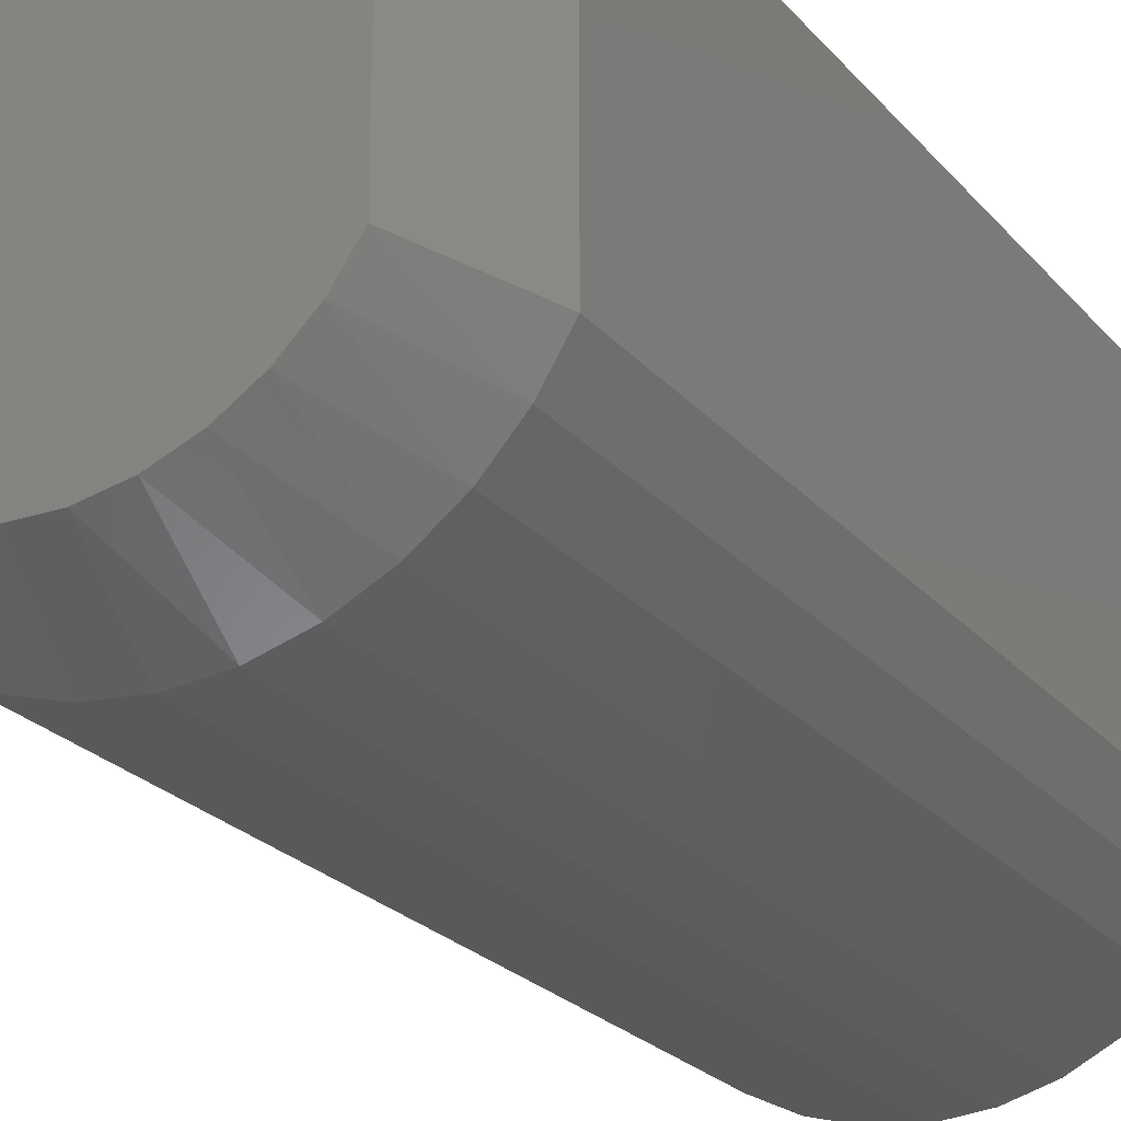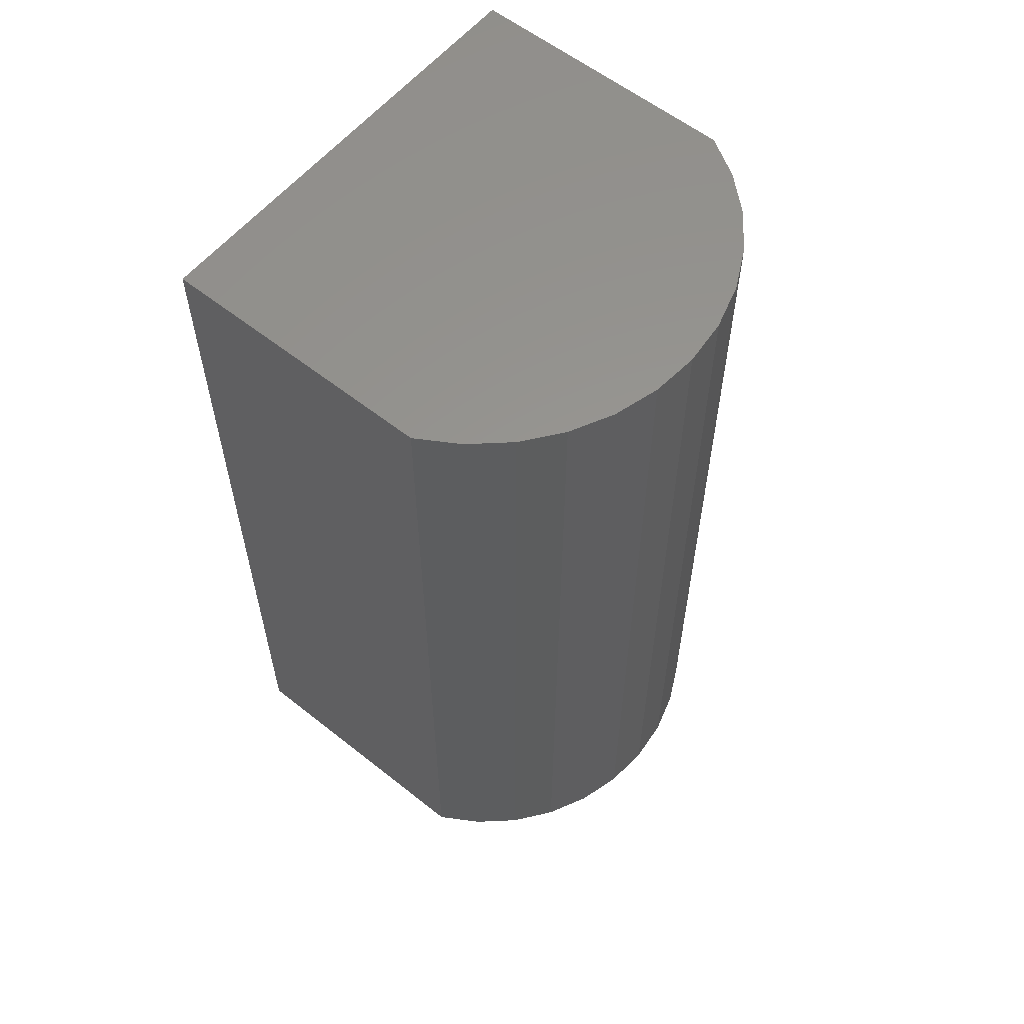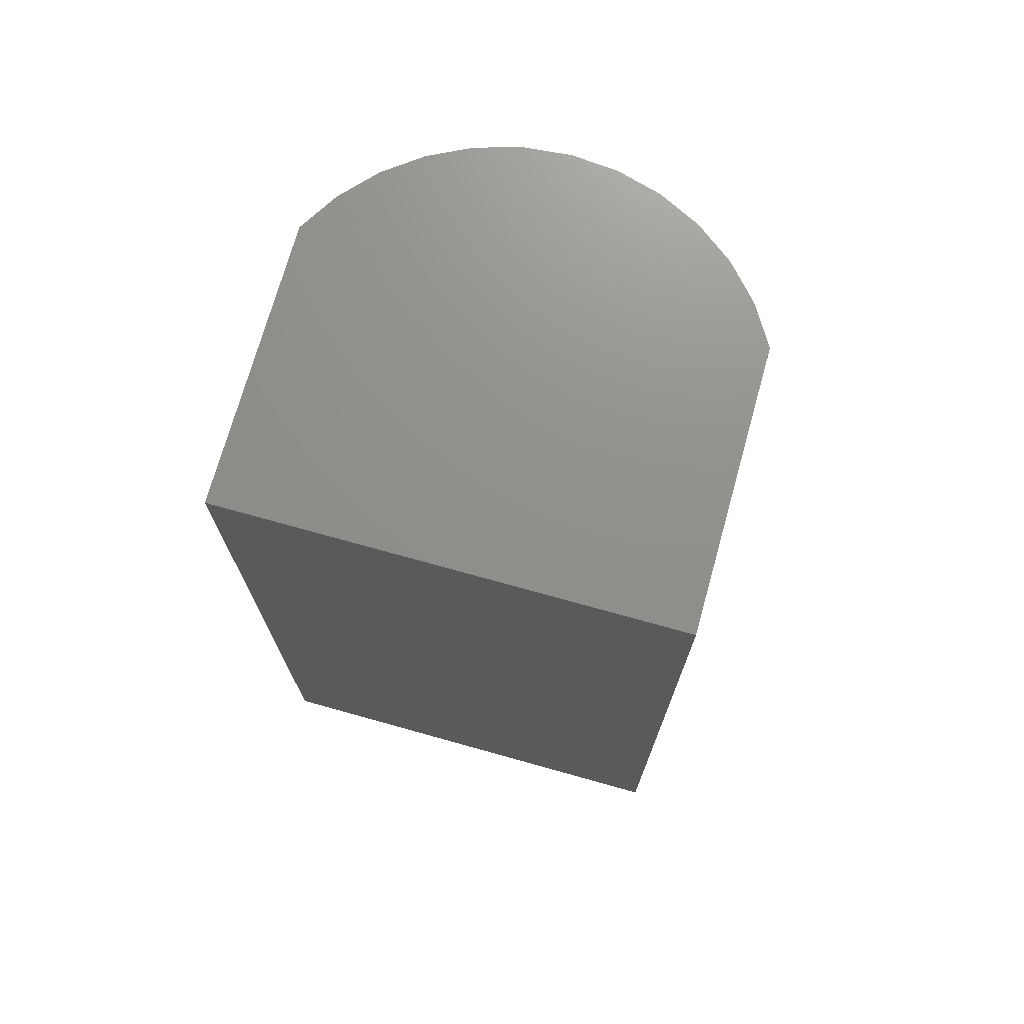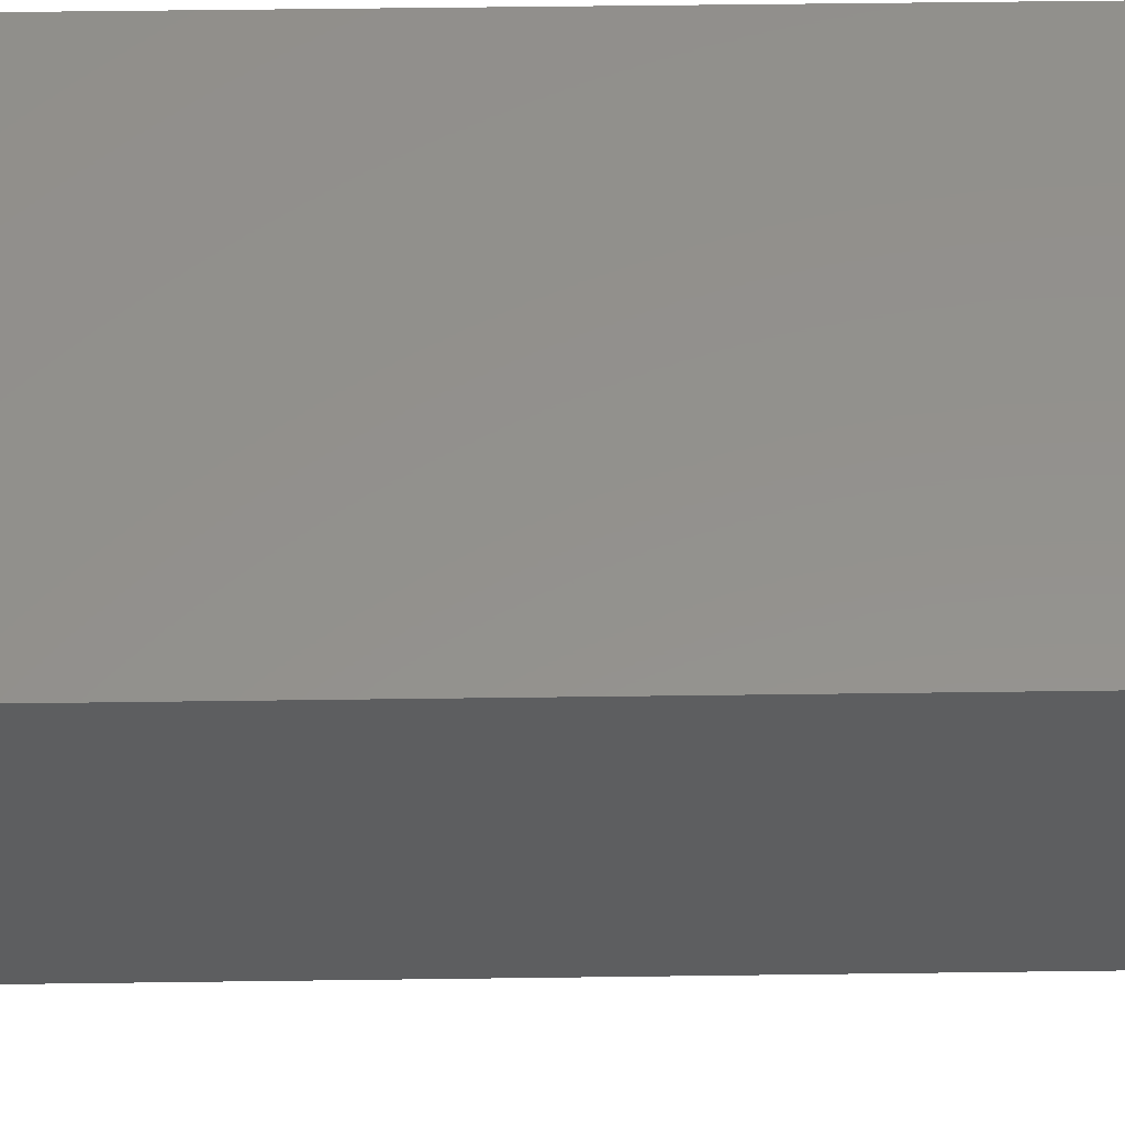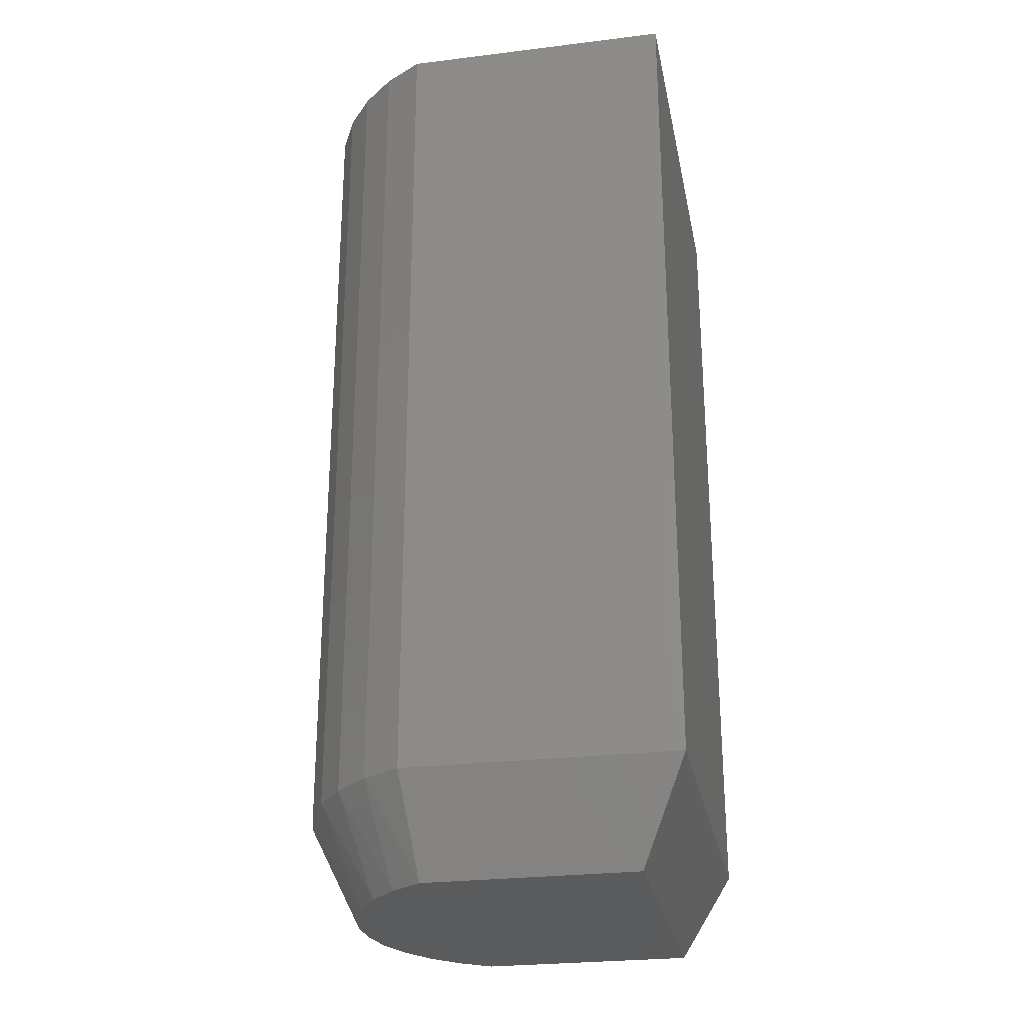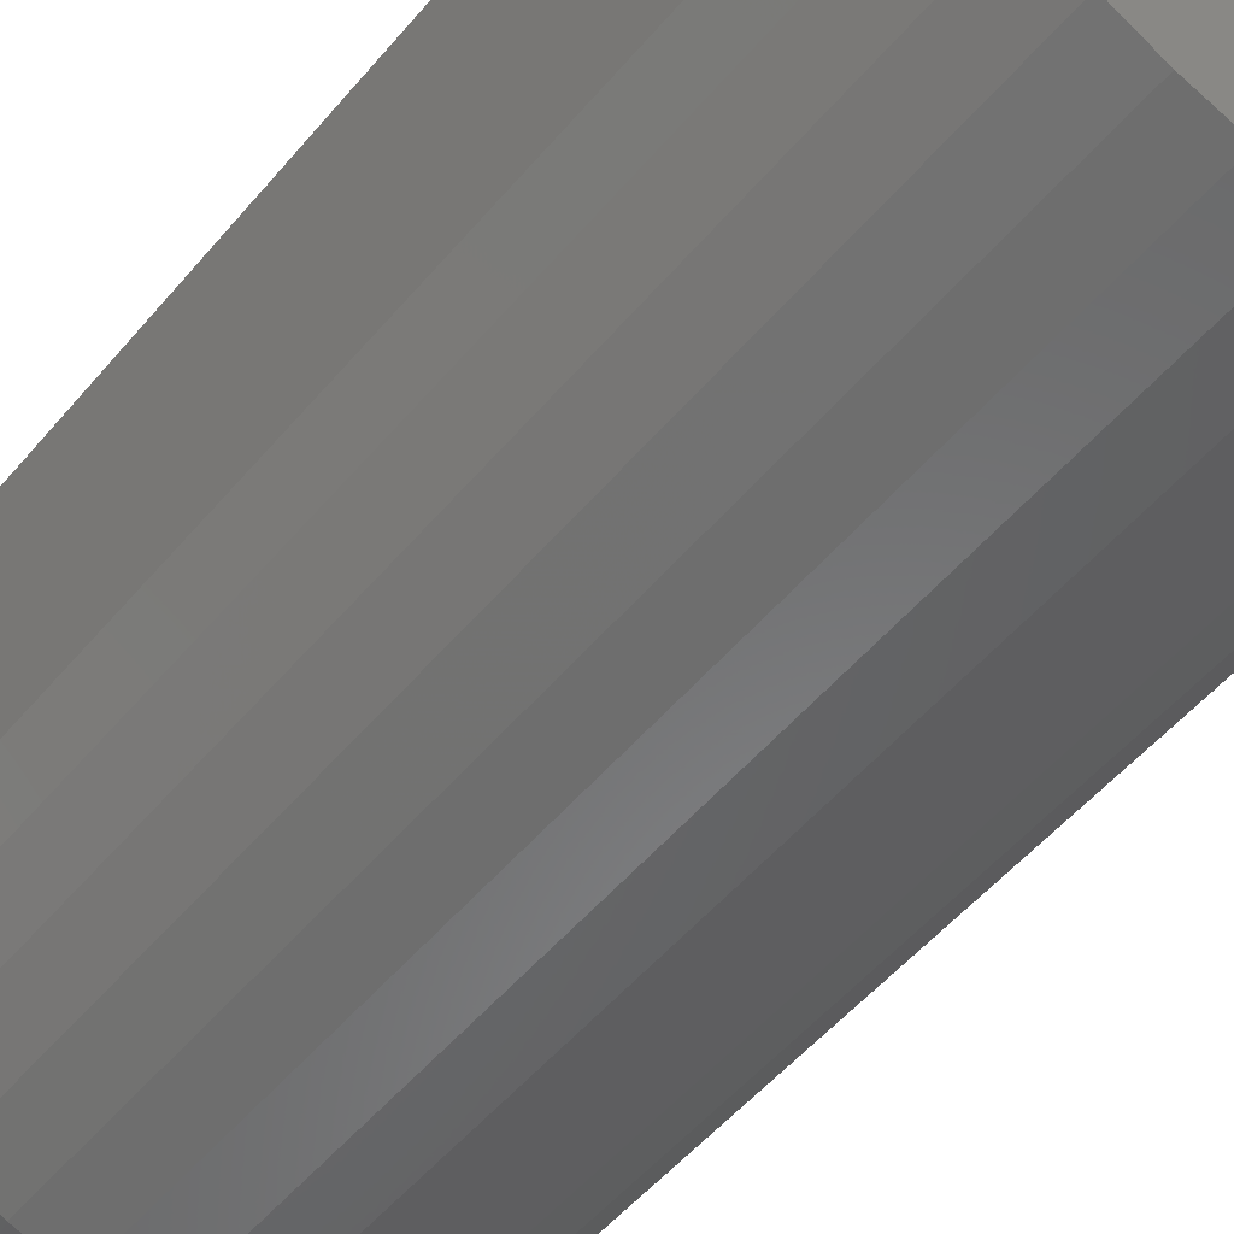
<metadata>
{"format":"stl","ext":"stl","renderer":"f3d","projection":"perspective","resolution":1024,"background":"white","views":[{"elev":-23.4,"azim":-150.5,"up":"+Y"},{"elev":58.5,"azim":-50.7,"up":"+Z"},{"elev":72.6,"azim":-164.4,"up":"+Z"},{"elev":55.2,"azim":89.2,"up":"+Y"},{"elev":-26.5,"azim":100.9,"up":"+Z"},{"elev":-52.8,"azim":-38.9,"up":"+Y"}]}
</metadata>
<code>
# stl→obj: 47 verts, 90 faces
v -0.1406 -0.03947 0
v -0.002056 -0.03947 0
v -0.1406 -0.2092 0
v 0.04081 -0.283 0
v -0.04862 -0.283 0
v 0.06877 -0.2716 0
v -0.019 -0.2888 0
v 0.01119 -0.2888 0
v -0.07658 -0.2716 0
v -0.1018 -0.2551 0
v 0.09402 -0.2551 0
v -0.1235 -0.234 0
v 0.1156 -0.234 0
v 0.1328 -0.2092 0
v 0.1328 -0.03947 0
v -0.1797 -0.0004112 0.07812
v -0.1797 -0.2188 0.07812
v -0.1797 -0.0004112 0.75
v -0.1797 -0.2188 0.75
v -0.002056 -0.0004112 0.07812
v -0.002056 -0.0004112 0.75
v 0.1719 -0.0004112 0.07812
v 0.1719 -0.0004112 0.75
v 0.1719 -0.2188 0.07812
v 0.1719 -0.2188 0.75
v 0.153 -0.2498 0.07812
v 0.153 -0.2498 0.75
v 0.1286 -0.2768 0.07812
v 0.1286 -0.2768 0.75
v 0.09972 -0.2988 0.07812
v 0.09972 -0.2988 0.75
v 0.06724 -0.3152 0.07812
v 0.06724 -0.3152 0.75
v 0.03229 -0.3252 0.07812
v 0.03229 -0.3252 0.75
v -0.003906 -0.3286 0.07812
v -0.003906 -0.3286 0.75
v -0.0401 -0.3252 0.07812
v -0.0401 -0.3252 0.75
v -0.07505 -0.3152 0.07812
v -0.07505 -0.3152 0.75
v -0.1075 -0.2988 0.07812
v -0.1075 -0.2988 0.75
v -0.1364 -0.2768 0.07812
v -0.1364 -0.2768 0.75
v -0.1608 -0.2498 0.07812
v -0.1608 -0.2498 0.75
f 1 2 3
f 4 5 6
f 7 5 4
f 8 7 4
f 5 9 6
f 6 9 10
f 6 10 11
f 11 10 12
f 11 12 13
f 13 12 3
f 13 3 14
f 14 3 2
f 14 2 15
f 16 17 18
f 18 17 19
f 20 16 21
f 21 16 18
f 22 20 23
f 23 20 21
f 24 22 25
f 25 22 23
f 24 25 26
f 26 25 27
f 26 27 28
f 28 27 29
f 28 29 30
f 30 29 31
f 30 31 32
f 32 31 33
f 32 33 34
f 34 33 35
f 34 35 36
f 36 35 37
f 36 37 38
f 38 37 39
f 38 39 40
f 40 39 41
f 40 41 42
f 42 41 43
f 42 43 44
f 44 43 45
f 44 45 46
f 46 45 47
f 46 47 17
f 17 47 19
f 22 15 20
f 20 15 2
f 20 2 16
f 16 2 1
f 24 14 22
f 22 14 15
f 3 46 17
f 3 12 46
f 14 26 13
f 14 24 26
f 12 44 46
f 10 42 44
f 10 44 12
f 9 40 42
f 9 42 10
f 5 38 40
f 5 40 9
f 7 36 38
f 7 38 5
f 34 8 4
f 34 36 8
f 8 36 7
f 32 4 6
f 32 34 4
f 30 6 11
f 30 32 6
f 28 11 13
f 28 30 11
f 26 28 13
f 16 1 17
f 17 1 3
f 19 21 18
f 33 39 35
f 35 39 37
f 23 21 25
f 25 21 19
f 25 19 27
f 27 19 47
f 27 47 29
f 29 47 45
f 29 45 31
f 31 45 43
f 31 43 33
f 33 43 41
f 33 41 39

</code>
